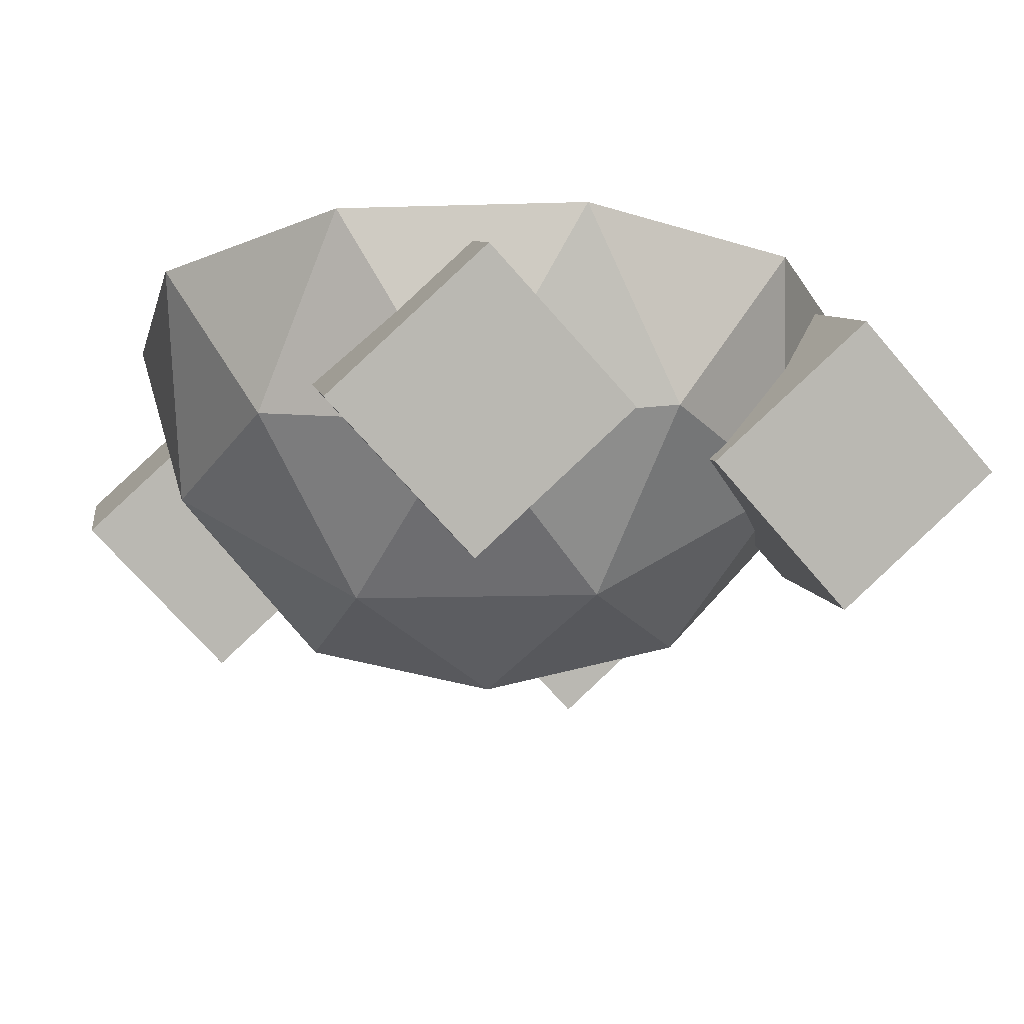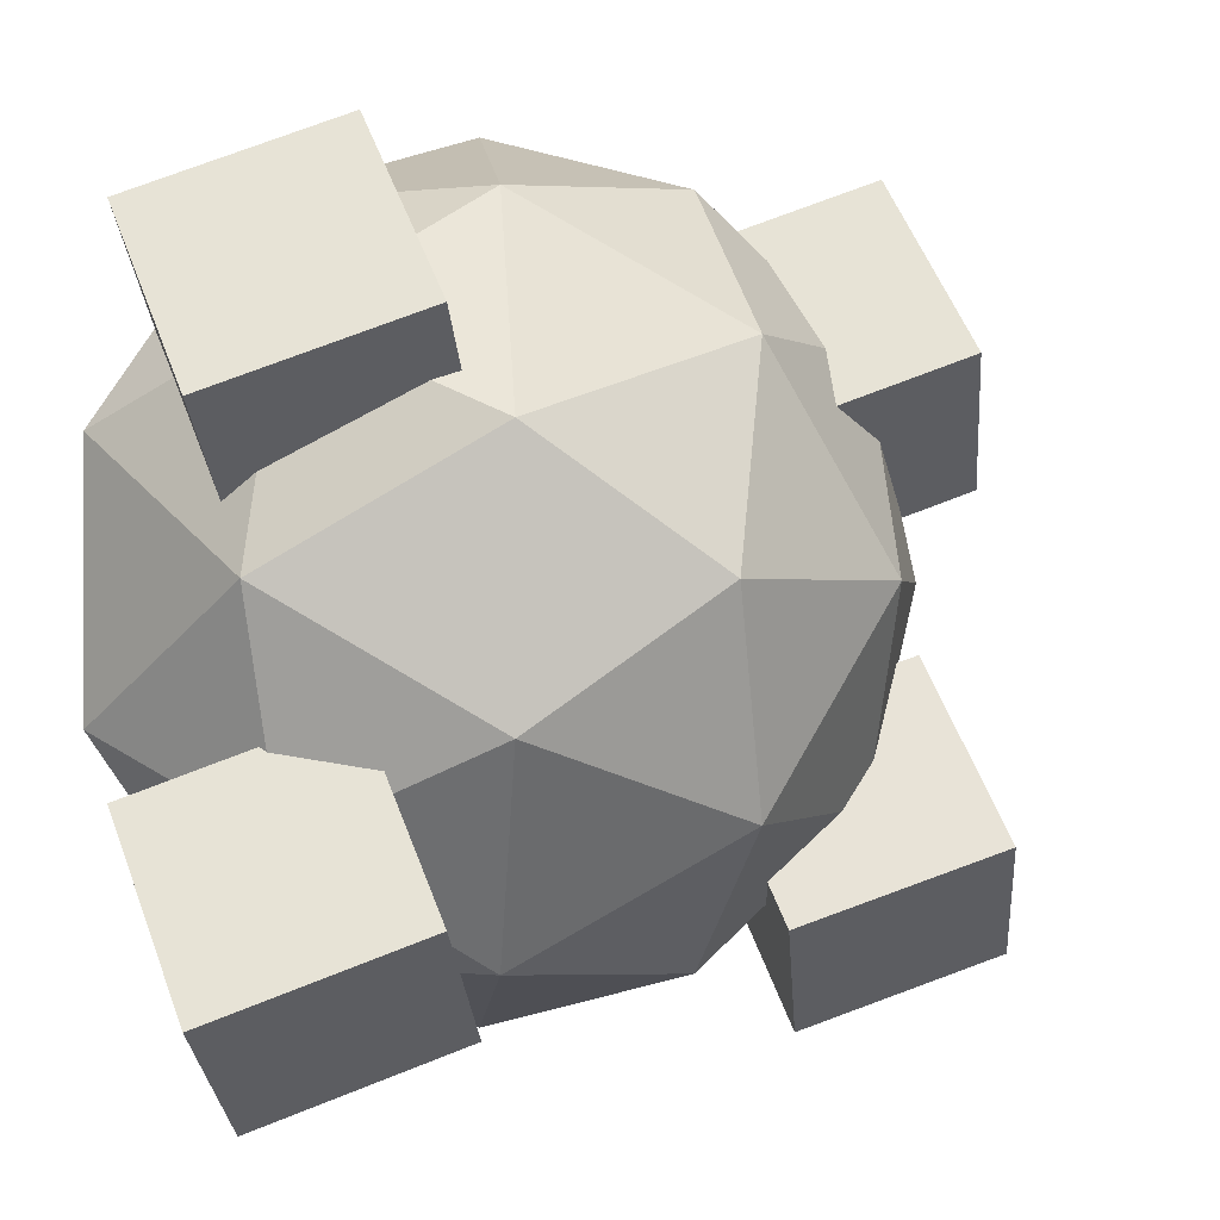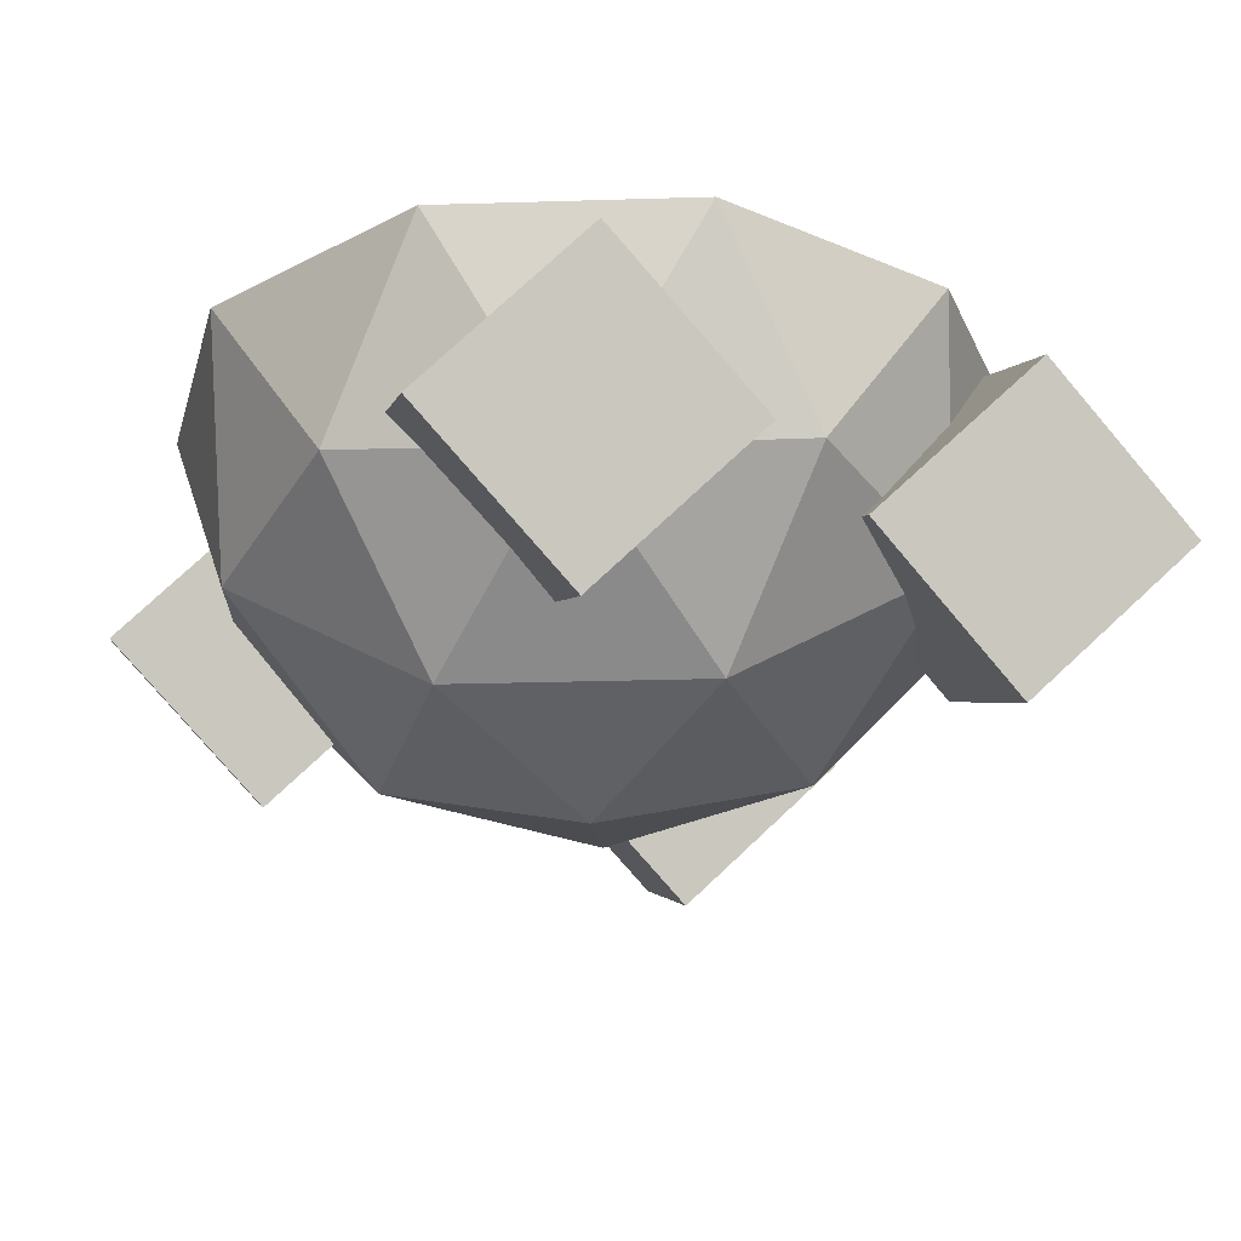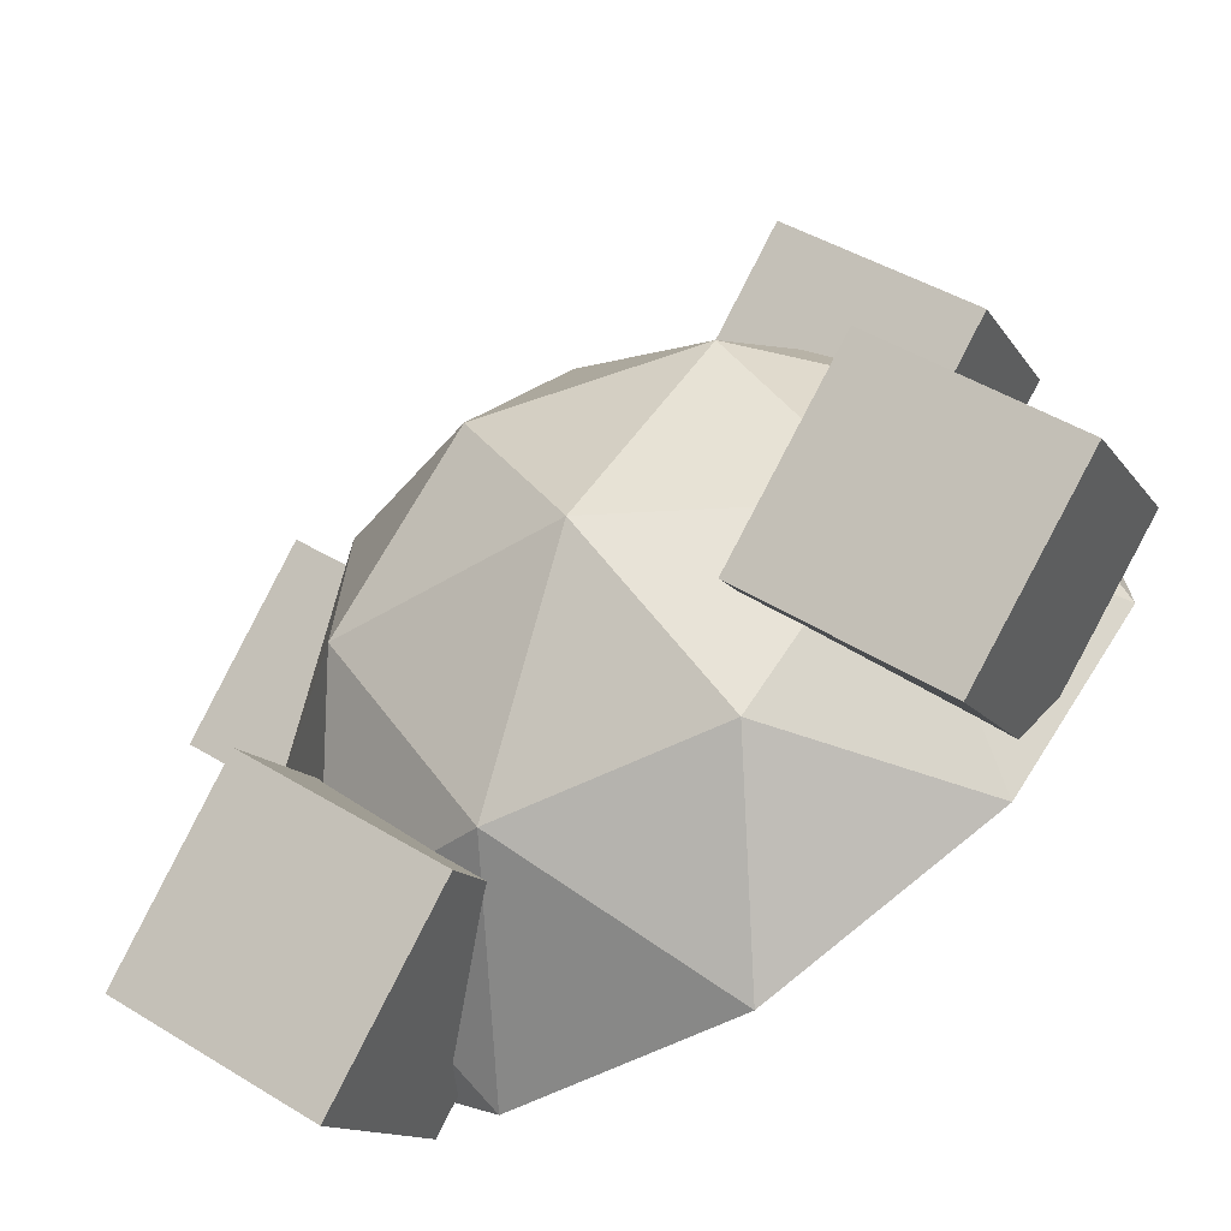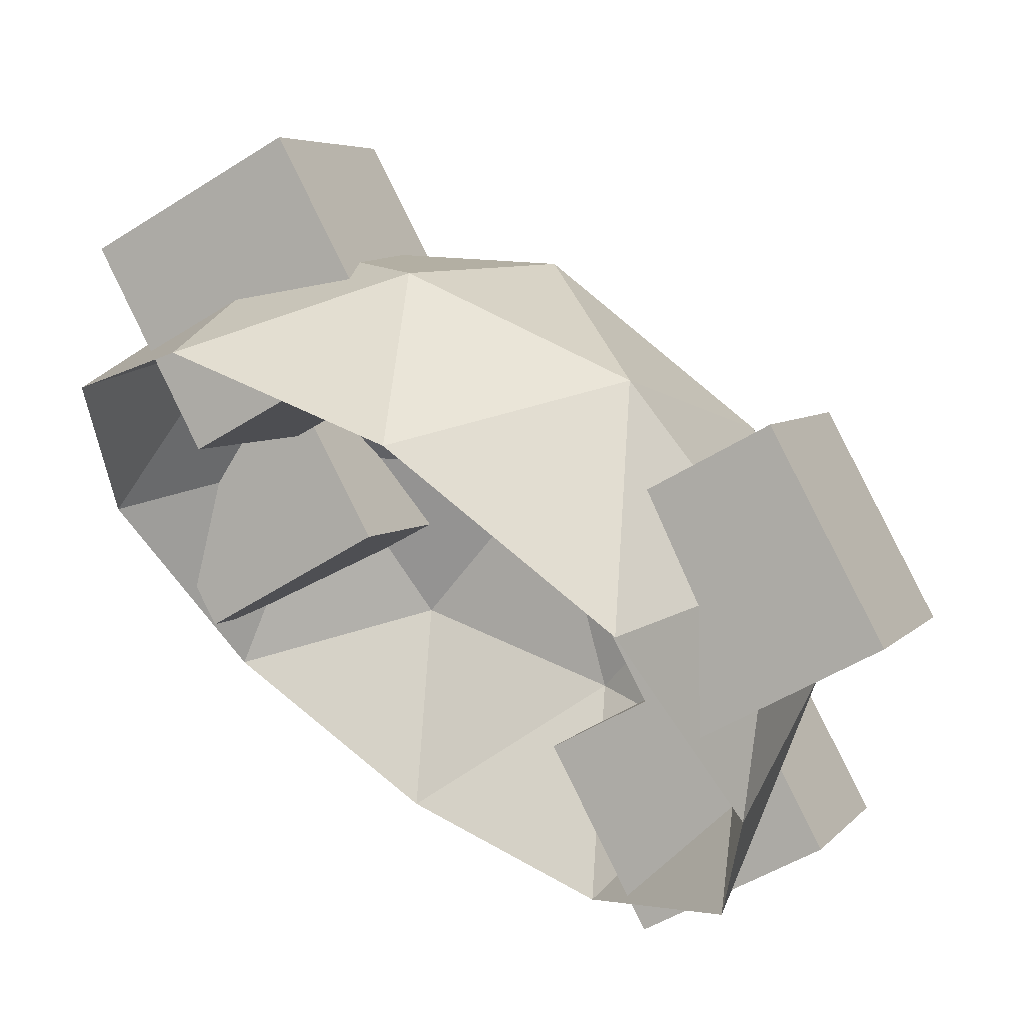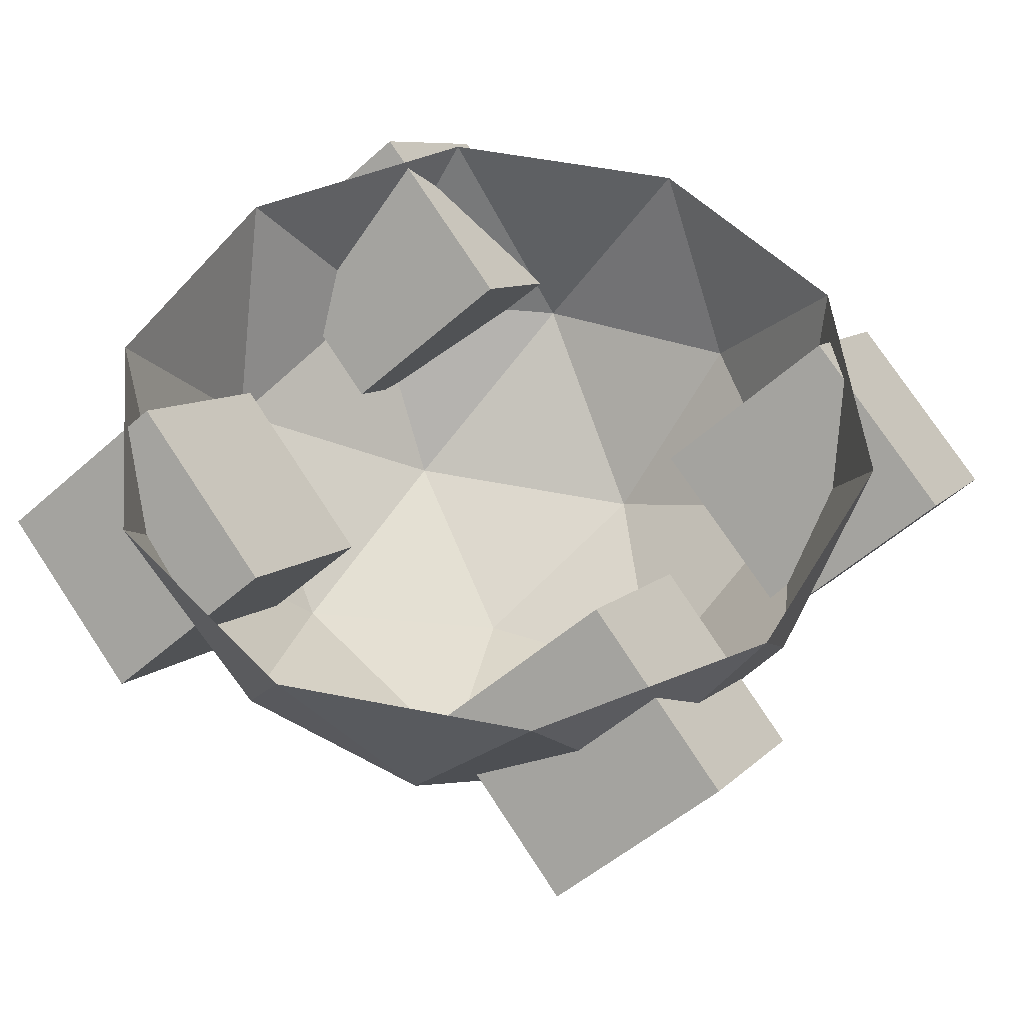
<metadata>
{"format":"obj","ext":"obj","renderer":"f3d","projection":"perspective","resolution":1024,"background":"white","views":[{"elev":-17.0,"azim":-122.6,"up":"+Z"},{"elev":-0.0,"azim":146.7,"up":"+Y"},{"elev":-26.4,"azim":-123.3,"up":"+Z"},{"elev":-69.0,"azim":-145.3,"up":"+Y"},{"elev":61.8,"azim":35.8,"up":"+Y"},{"elev":51.9,"azim":-149.8,"up":"+Z"}]}
</metadata>
<code>
v 152.9 172.3 279
v 189.2 122.3 279
v 189.2 284.2 279
v 152.9 234.2 279
v 306.8 284.2 279
v 320.3 255.8 234.3
v 220.3 288.3 234.3
v 158.5 203.3 234.3
v 220.3 118.2 234.3
v 320.3 150.7 234.3
v 248 203.3 179
v 306.8 122.3 279
v 248 103.3 279
v 343.1 234.2 279
v 343.1 172.3 279
v 274.3 284.2 226.4
v 179.2 253.3 226.4
v 231.7 253.2 193.9
v 179.2 153.3 226.4
v 195.4 203.3 193.9
v 290.5 234.2 193.9
v 333.1 203.3 226.4
v 274.3 122.3 226.4
v 290.5 172.3 193.9
v 231.7 153.3 193.9
v 248 303.3 279
v 138.4 118 226.2
v 138.2 158.9 259.1
v 166 146.1 191.4
v 165.8 187 224.4
v 183 100.8 247.8
v 182.8 141.7 280.7
v 210.6 128.9 213.1
v 210.5 169.8 246
v 352.2 159.3 246
v 351.4 118.4 213.1
v 323.9 131.9 280.7
v 323.1 90.98 247.8
v 307.9 177.5 224.4
v 307.2 136.6 191.4
v 279.7 150.1 259.1
v 278.9 109.2 226.2
v 147.5 224.5 226.2
v 148.2 265.4 259.1
v 175.7 251.9 191.4
v 176.5 292.8 224.4
v 191.7 206.3 247.8
v 192.5 247.2 280.7
v 220 233.7 213.1
v 220.7 274.6 246
v 278.9 227.7 226.2
v 279.7 268.6 259.1
v 307.2 255.2 191.4
v 307.9 296.1 224.4
v 323.1 209.5 247.8
v 323.9 250.4 280.7
v 351.4 236.9 213.1
v 352.2 277.8 246
f 9 23 13
f 10 22 15
f 11 18 21
f 11 20 18
f 11 25 20
f 10 24 22
f 11 24 25
f 8 19 1
f 7 17 3
f 6 16 5
f 10 15 12
f 9 13 2
f 8 1 4
f 7 3 26
f 6 5 14
f 5 16 26
f 16 7 26
f 3 17 4
f 17 8 4
f 1 19 2
f 19 9 2
f 25 23 9
f 25 24 23
f 24 10 23
f 22 21 6
f 22 24 21
f 24 11 21
f 20 19 8
f 20 25 19
f 25 9 19
f 18 17 7
f 18 20 17
f 20 8 17
f 21 16 6
f 21 18 16
f 18 7 16
f 15 22 14
f 22 6 14
f 13 23 12
f 23 10 12
f 27 30 29
f 30 33 29
f 34 31 33
f 31 28 27
f 29 31 27
f 30 32 34
f 40 38 42
f 39 36 40
f 42 39 40
f 38 41 42
f 39 37 35
f 35 38 36
f 43 46 45
f 46 49 45
f 50 47 49
f 48 43 47
f 49 43 45
f 46 48 50
f 51 54 53
f 54 57 53
f 58 55 57
f 55 52 51
f 57 51 53
f 54 56 58
f 27 28 30
f 30 34 33
f 34 32 31
f 31 32 28
f 29 33 31
f 30 28 32
f 40 36 38
f 39 35 36
f 42 41 39
f 38 37 41
f 39 41 37
f 35 37 38
f 43 44 46
f 46 50 49
f 50 48 47
f 48 44 43
f 49 47 43
f 46 44 48
f 51 52 54
f 54 58 57
f 58 56 55
f 55 56 52
f 57 55 51
f 54 52 56

</code>
